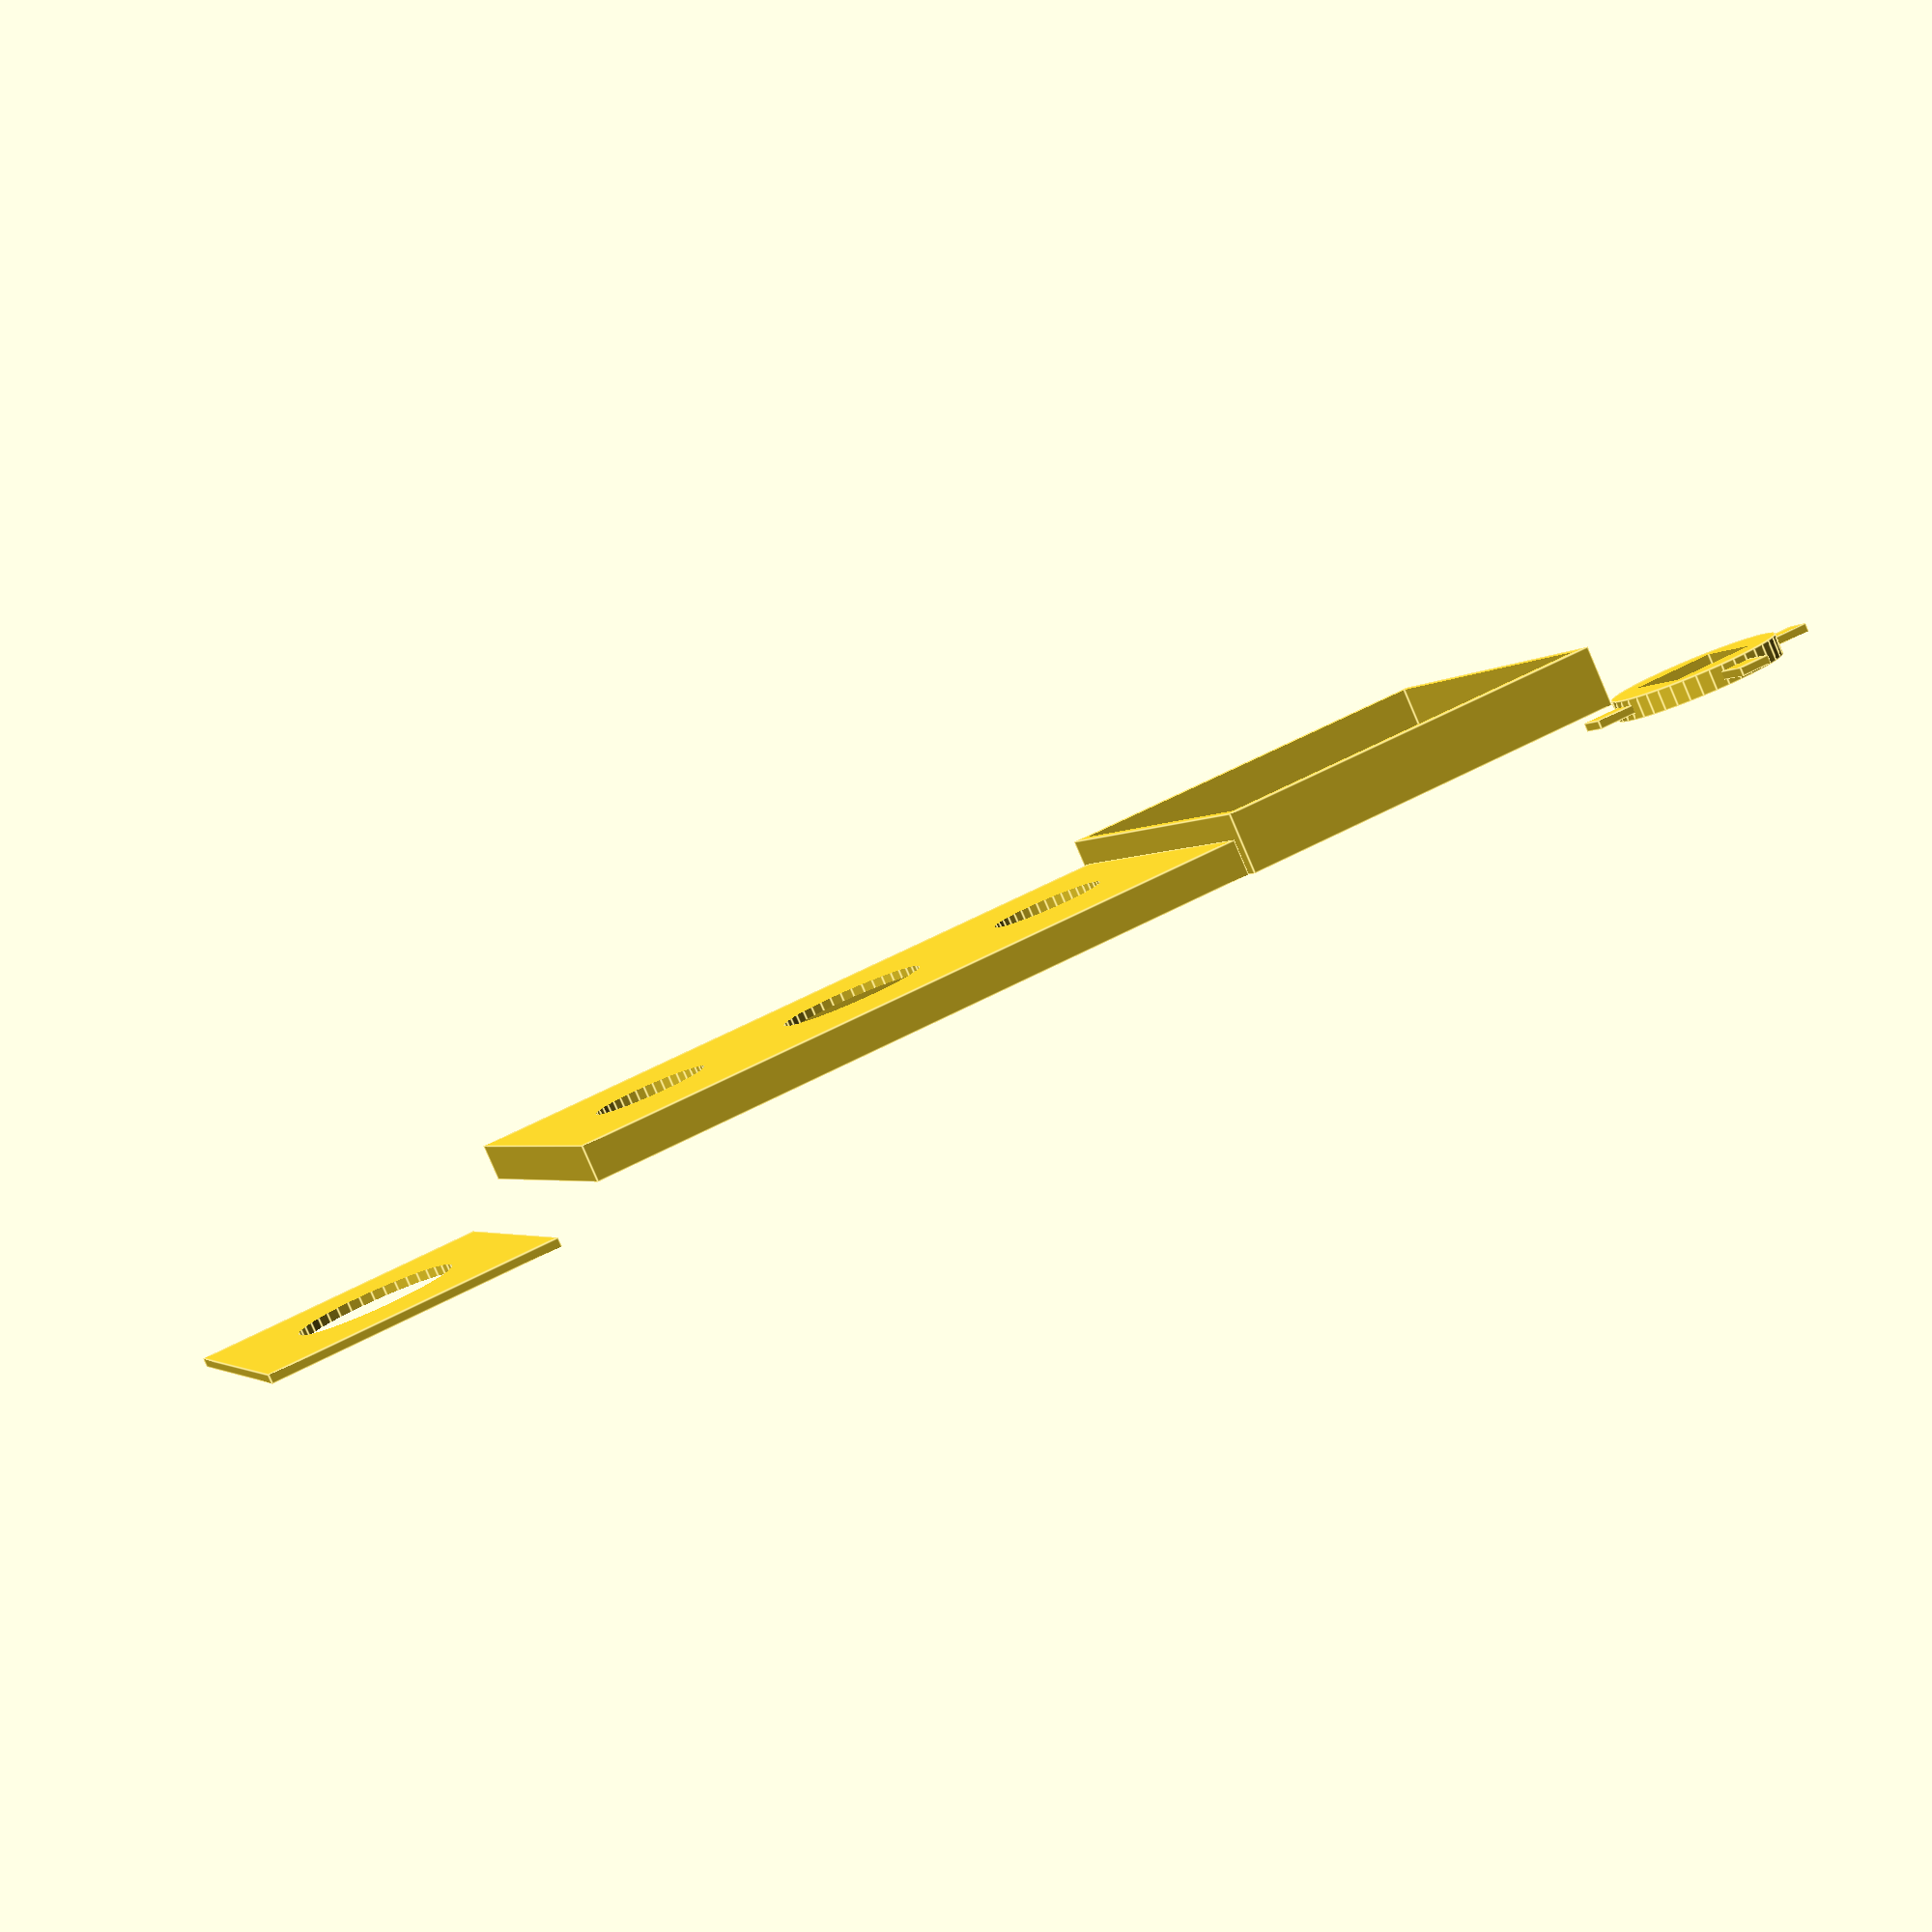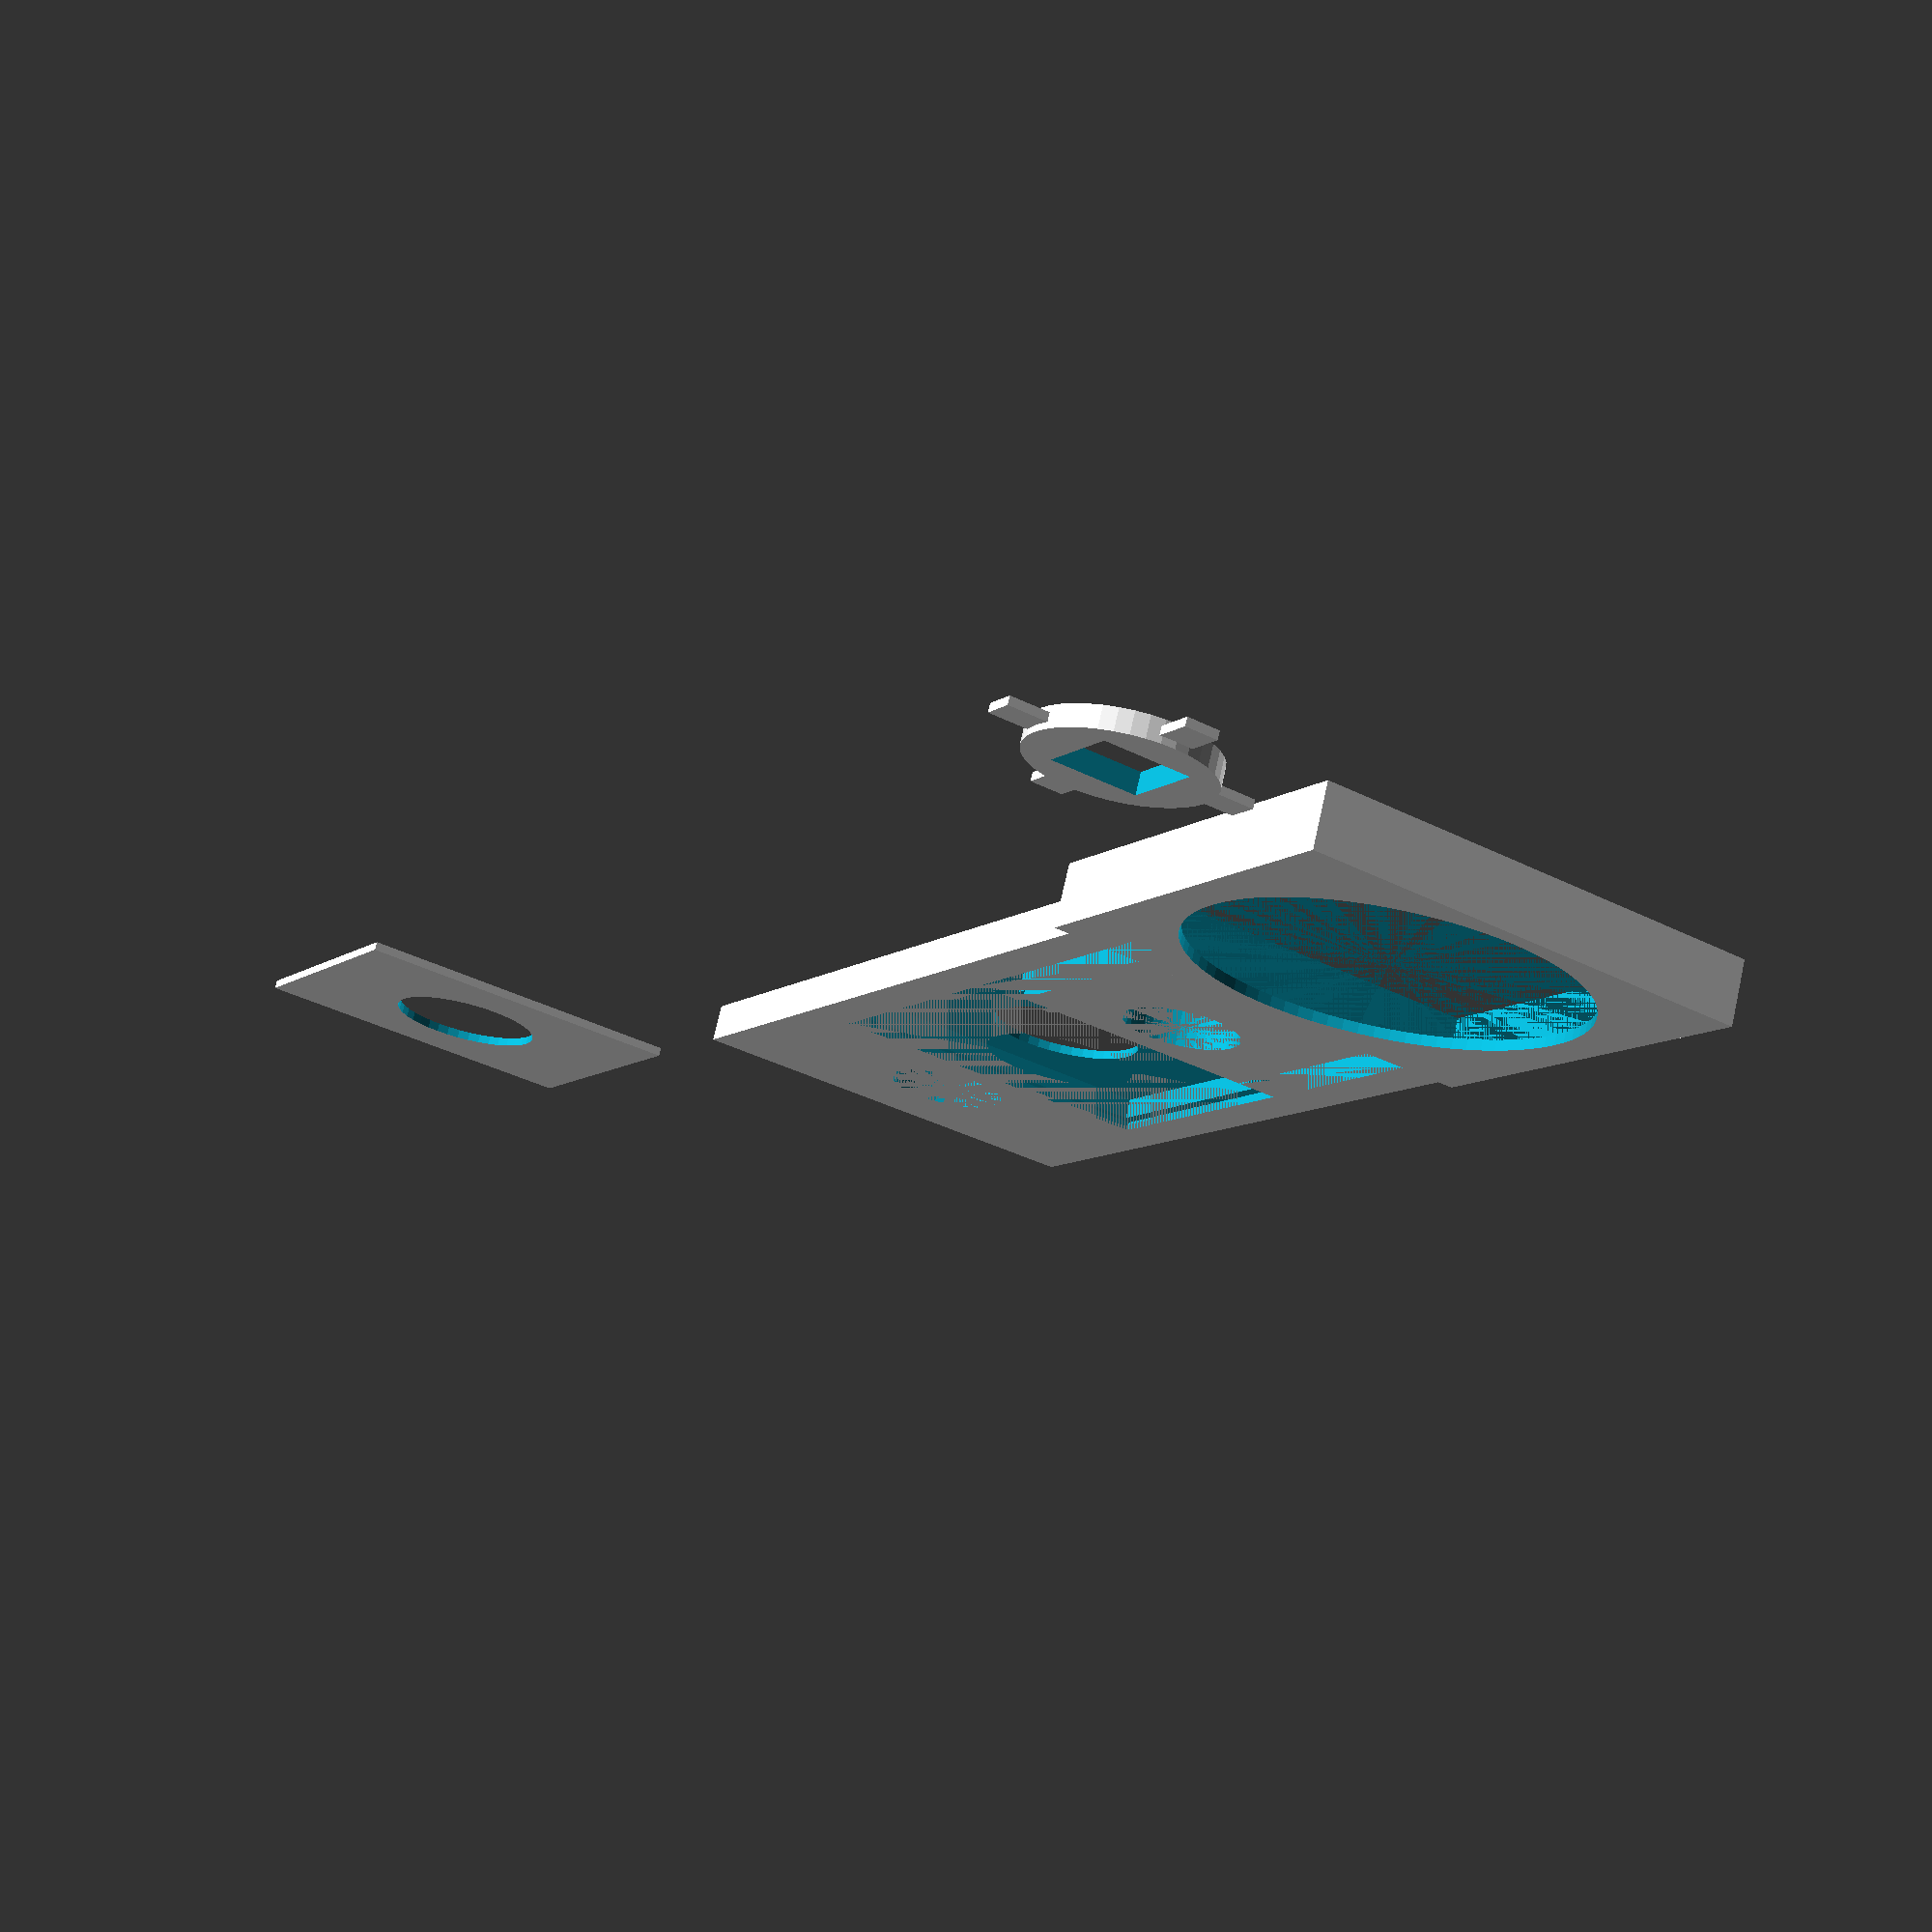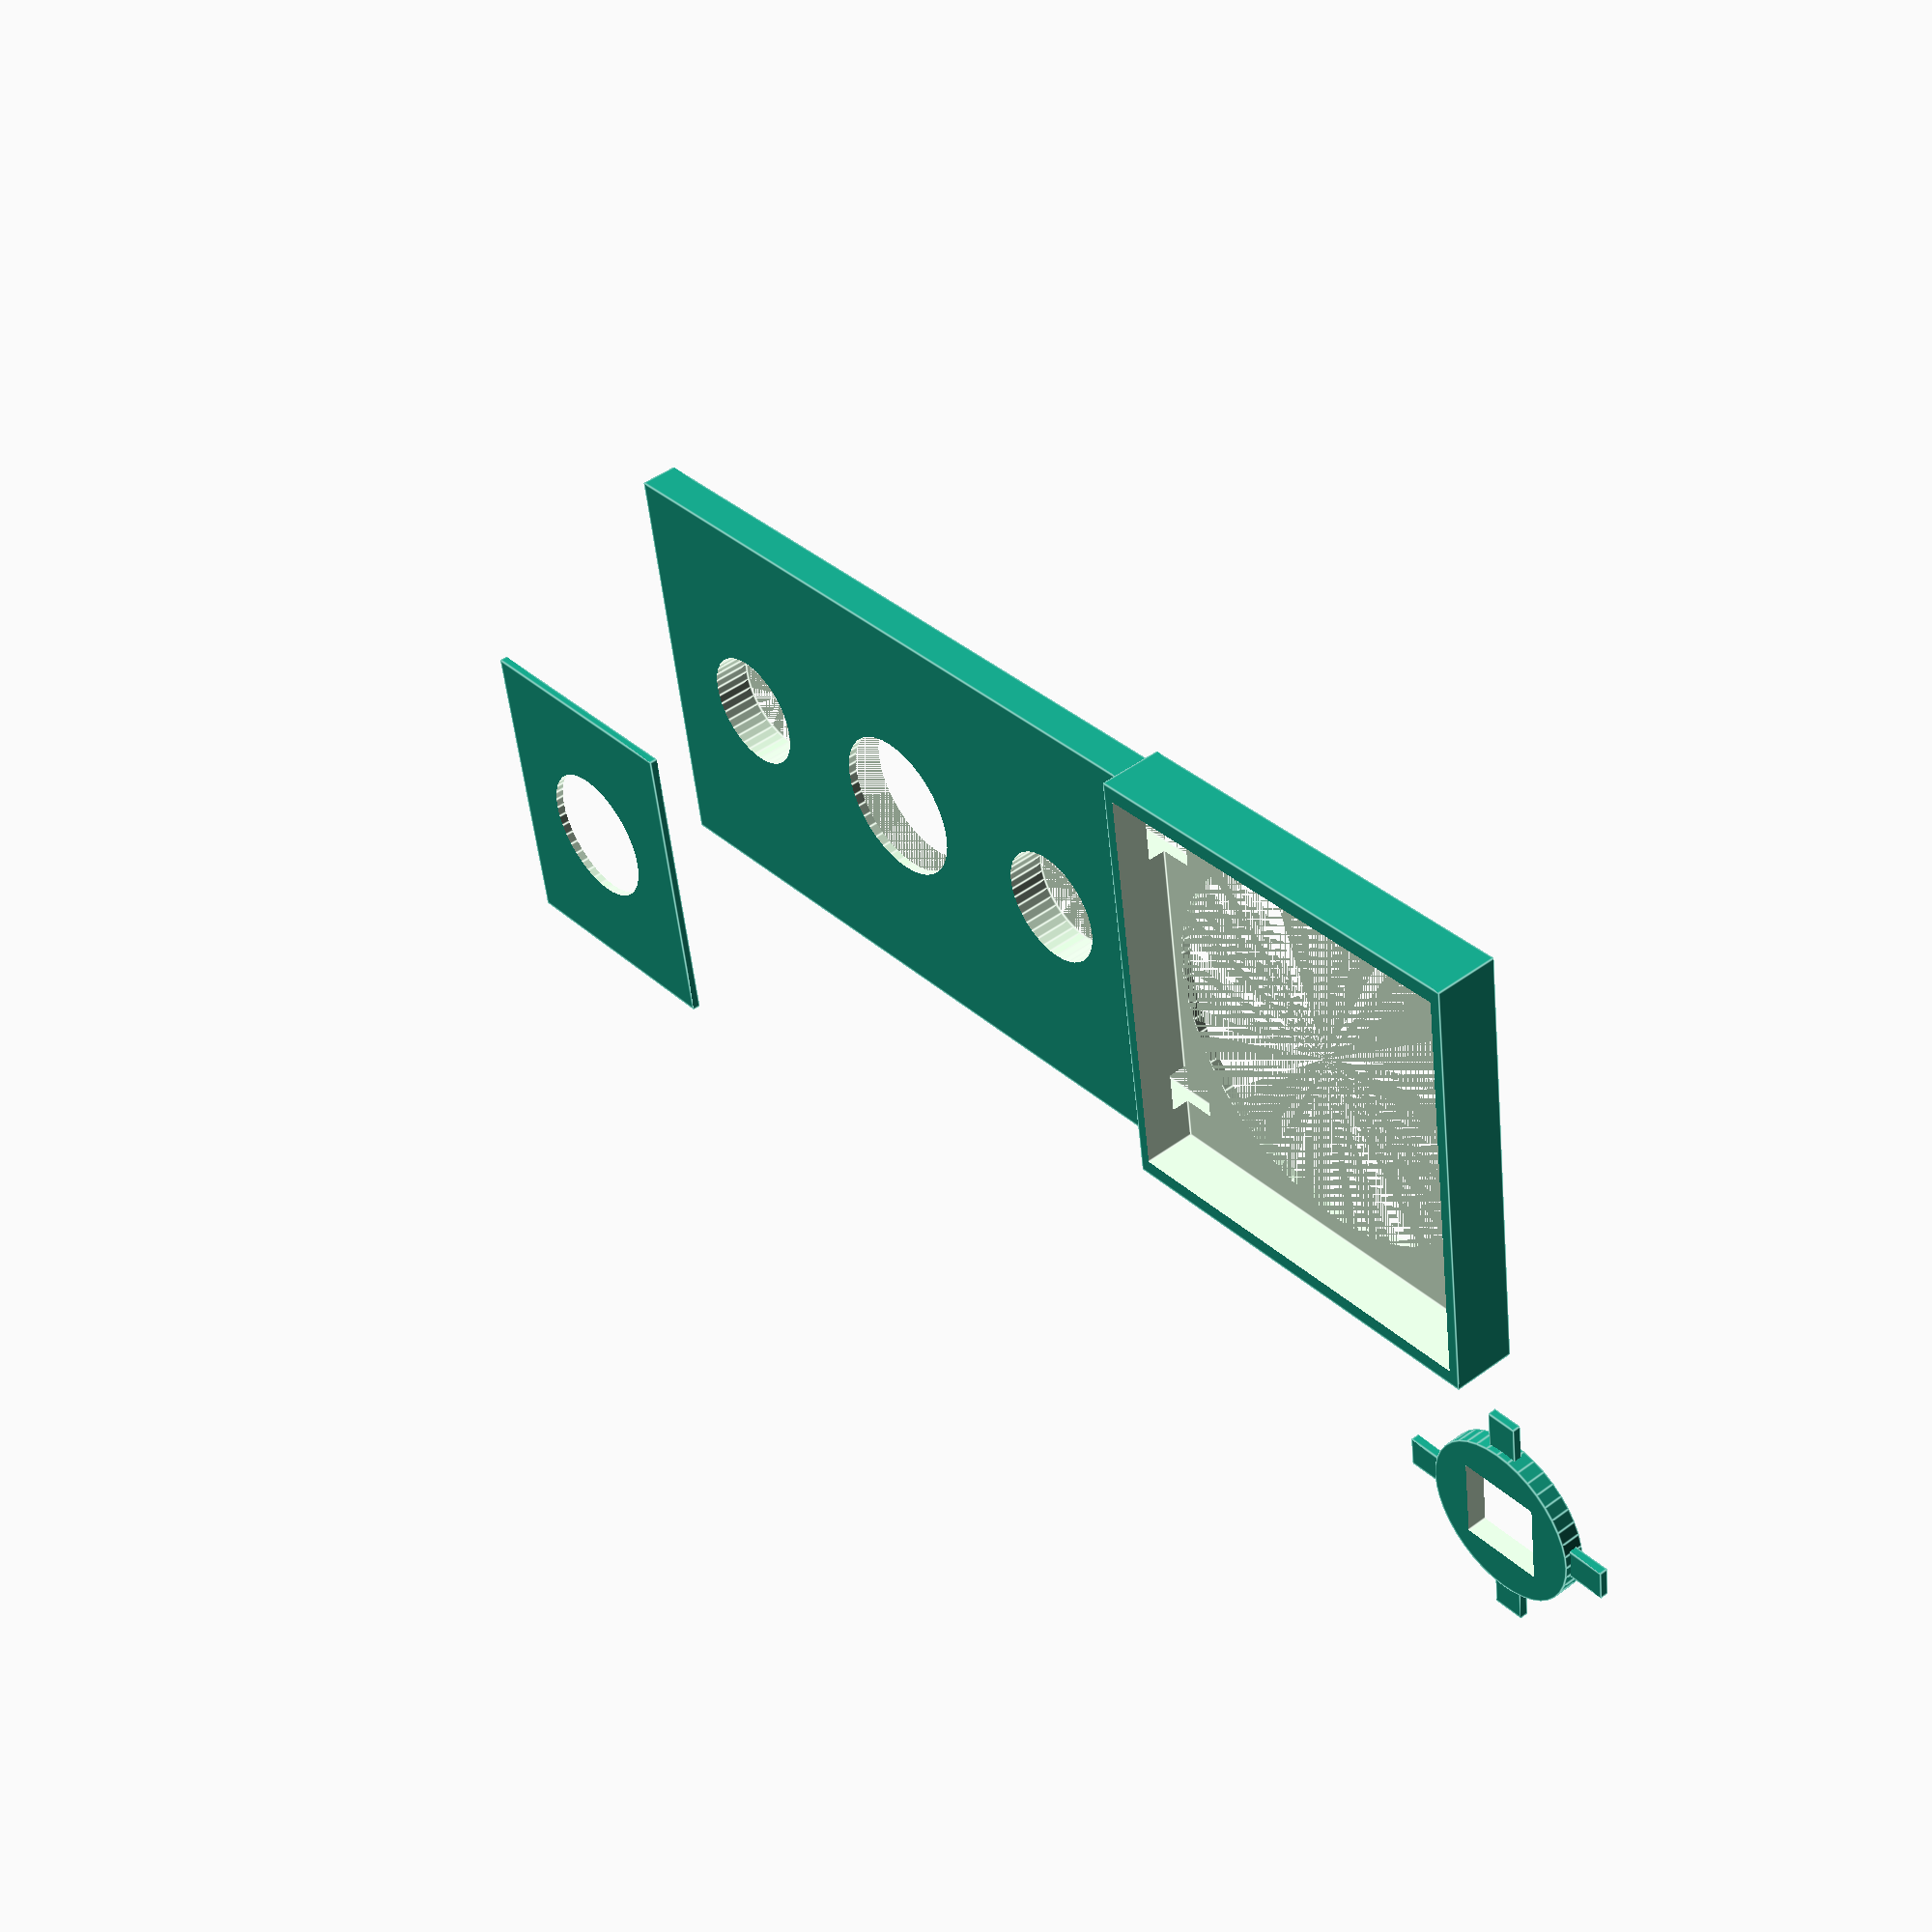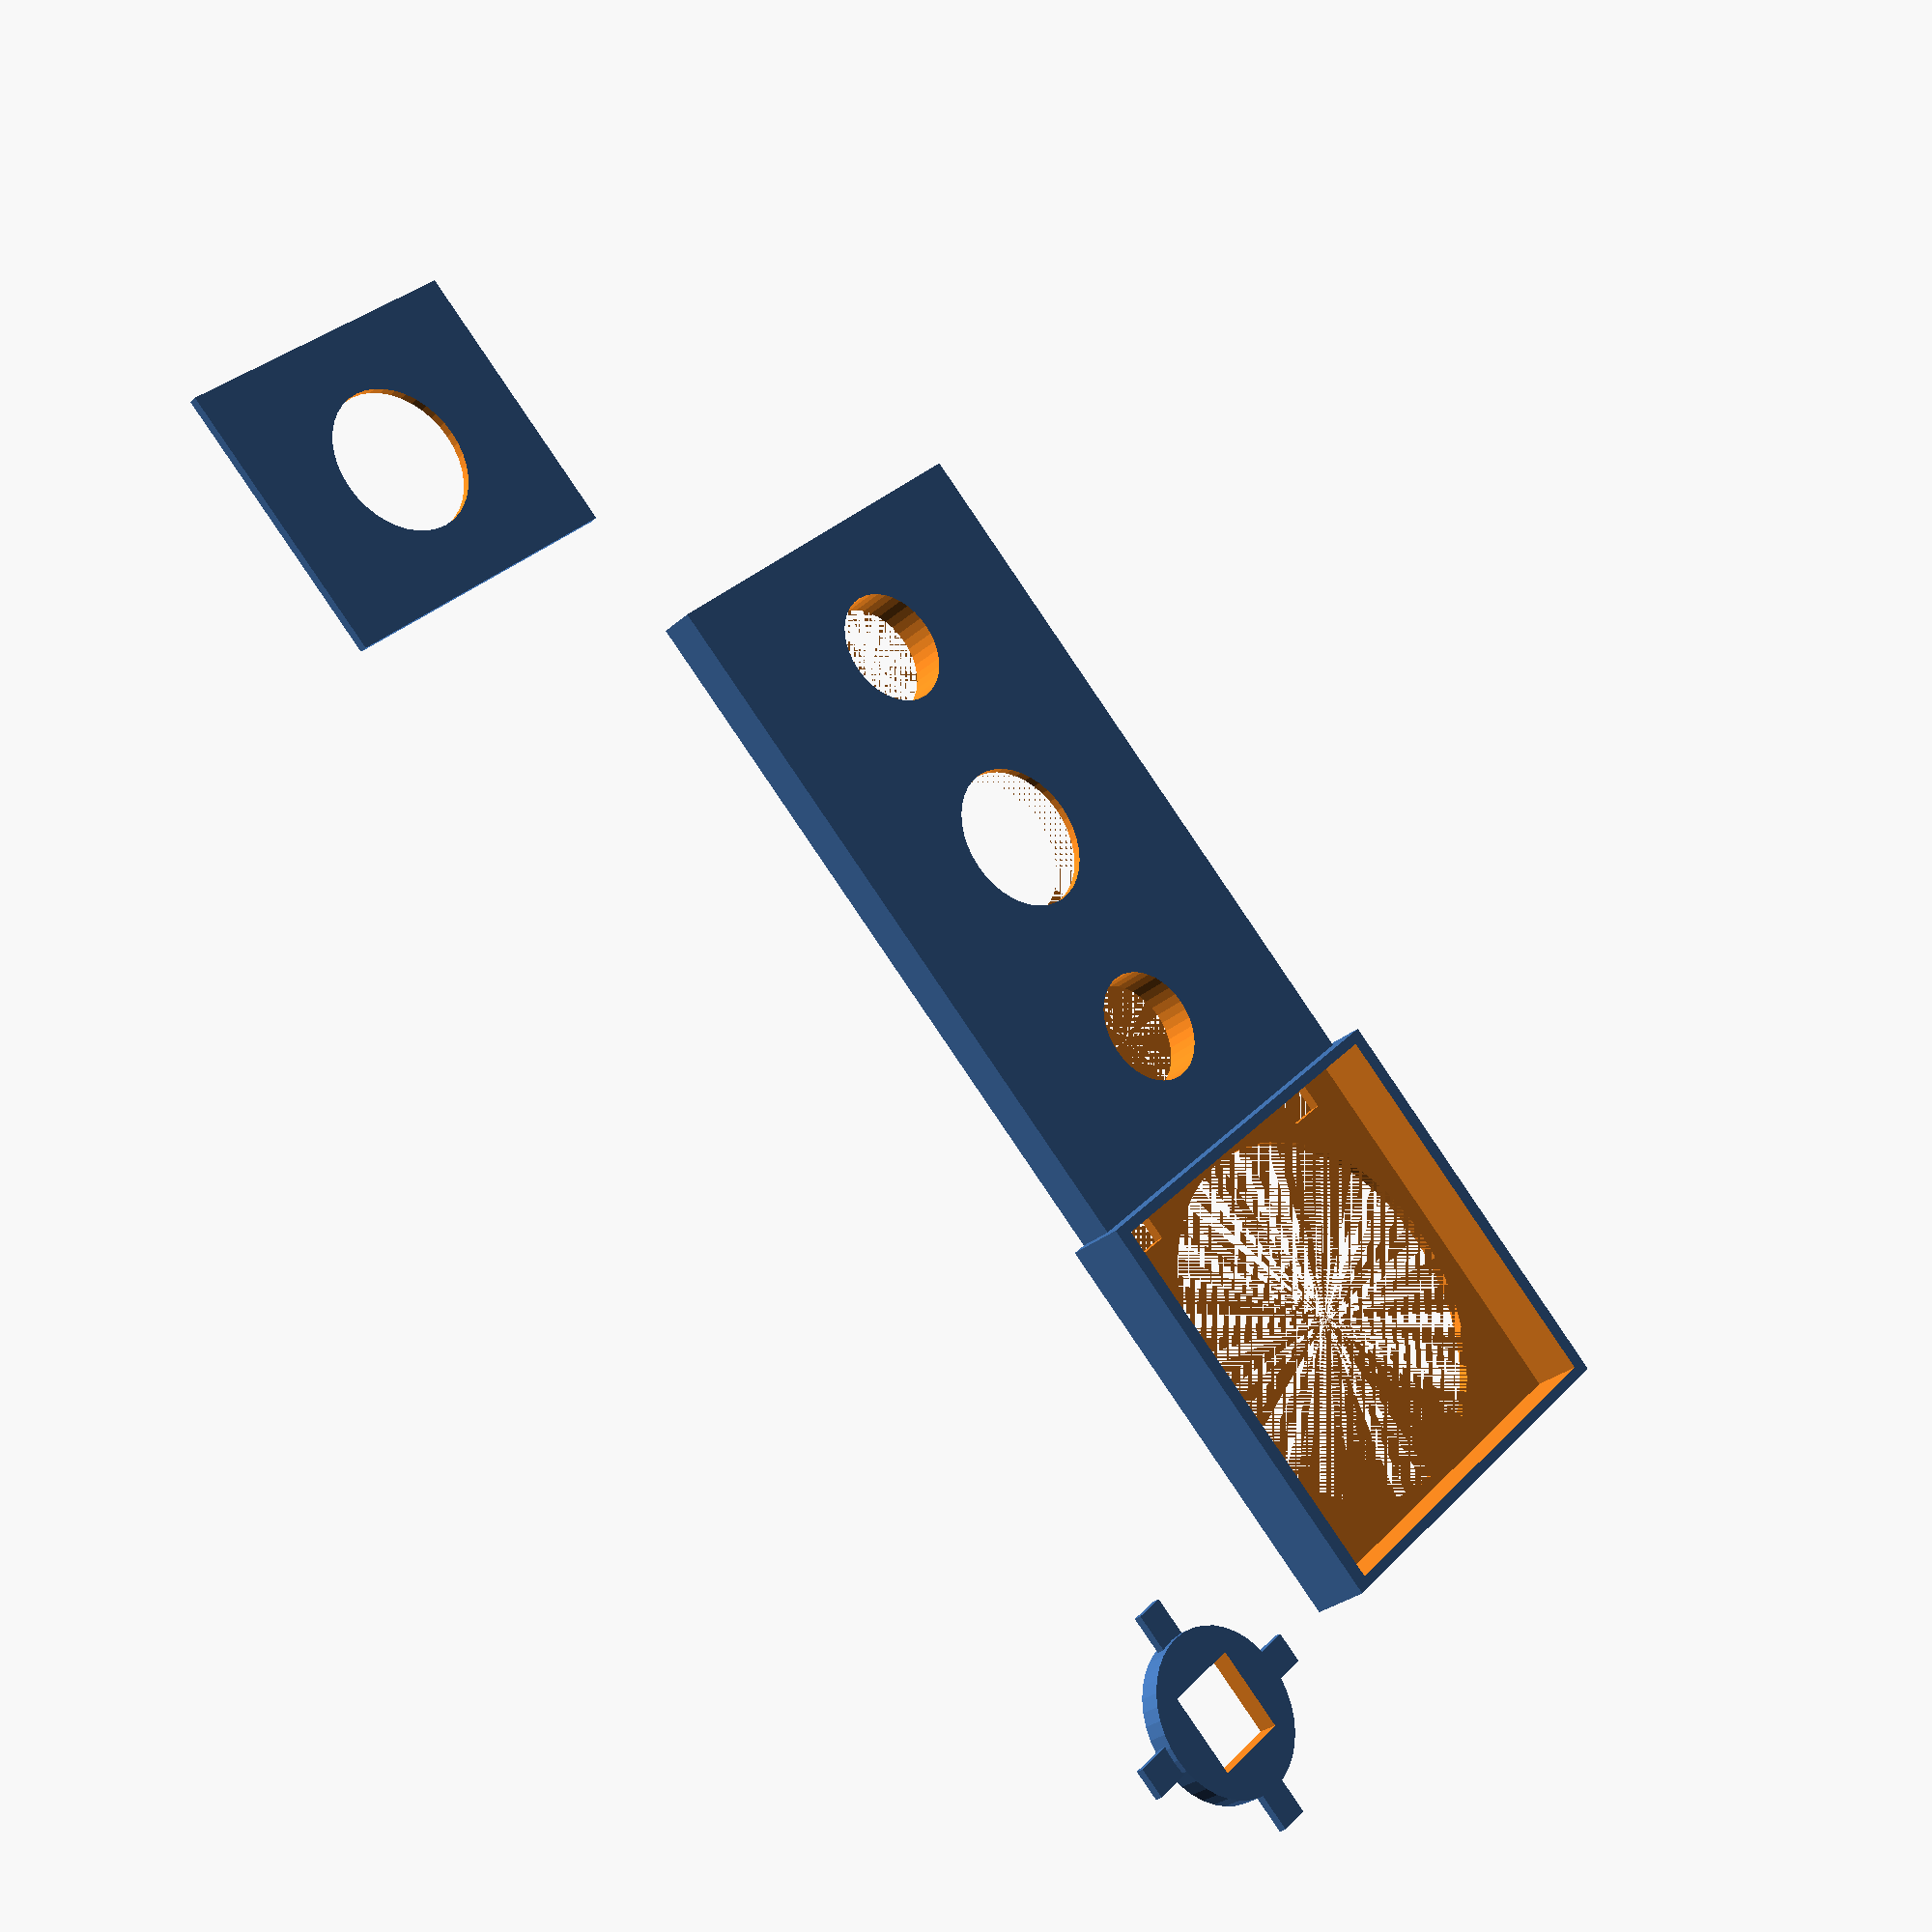
<openscad>
VIERKANT = 7.5;
BREITE = 40;
HOEHE = 68;
BOHRUNGEN = 11;



module box() {
    difference() {
        cube([HOEHE, BREITE, 3.5]);
        // Bohrung unten
		translate([(HOEHE - ((HOEHE - 43) / 2)), (BREITE / 2), 0]) {
			cylinder($fn=40 ,h=4, r=(BOHRUNGEN / 2));
		}
        
        // Bohrung oben
		translate([((HOEHE - 43) / 2), (BREITE / 2), 0]) {
			cylinder($fn=40, h=4, r=(BOHRUNGEN / 2));
		}
        
        translate([((43/2)+((HOEHE-43)/2)),(BREITE/2),-1]) {
			cylinder($fn=40, h=10, r=7);
		}
        
        translate([((43/2)+((HOEHE-43)/2)) - 12,(BREITE/2) - 15, 0]) {
            cube([24, 30, 2.7]);
        }
        
        translate([((43/2)+((HOEHE-43)/2)) - 13,(BREITE/2) - 16, 0]) {
            cube([26, 32, 0.8]);
        }
    }
}


// neue Box
translate([40, 80, 0]) {
    difference() {
        union() {
            box();
            translate([-40, -1.5, 0]) {
                difference() {
                    cube([40, 43, 6]);
                    translate([1, 1.5, 1]) {
                        cube([38, 40, 10]);
                    }
                    translate([20, 21.5, 0]) {
                        cylinder($fn=80, r=18, h=2, center=true);
                    }
                }
			
            }
        }
        translate([-4, 4, 0]) {
            cube([26, 4, 2.7]);
        }
        translate([-4, 32, 0]) {
            cube([26, 4, 2.7]);
        }
    }
}


// Deckel innen
translate([120, 120, 0]) {
    difference() {
        cube([26, 32, 0.8]);
        translate([13, 16, 0 ]) {
            cylinder($fn=40, h=10, r=7, center=true);
        }
    }
}


// Vierkant
translate([0, 140, 0]) {
    difference(){
        union() {
            cylinder($fn=40, h=2, r=8);
            translate([-23 /2, -1.5 , (2 - 0.8) / 2]) {
                cube([23, 3, 0.8]);
            }
            translate([+1.5, - (23 / 2) , (2 - 0.8) / 2]) {
                rotate([0, 0, 90]) cube([23, 3, 0.8]);
            }
        }
        cube([(VIERKANT + 0.5), (VIERKANT + 0.5), 10], center=true);
    }
}


</openscad>
<views>
elev=84.0 azim=160.1 roll=23.3 proj=p view=edges
elev=107.2 azim=239.4 roll=347.3 proj=p view=solid
elev=314.2 azim=171.1 roll=49.9 proj=p view=edges
elev=28.3 azim=225.3 roll=323.0 proj=p view=wireframe
</views>
